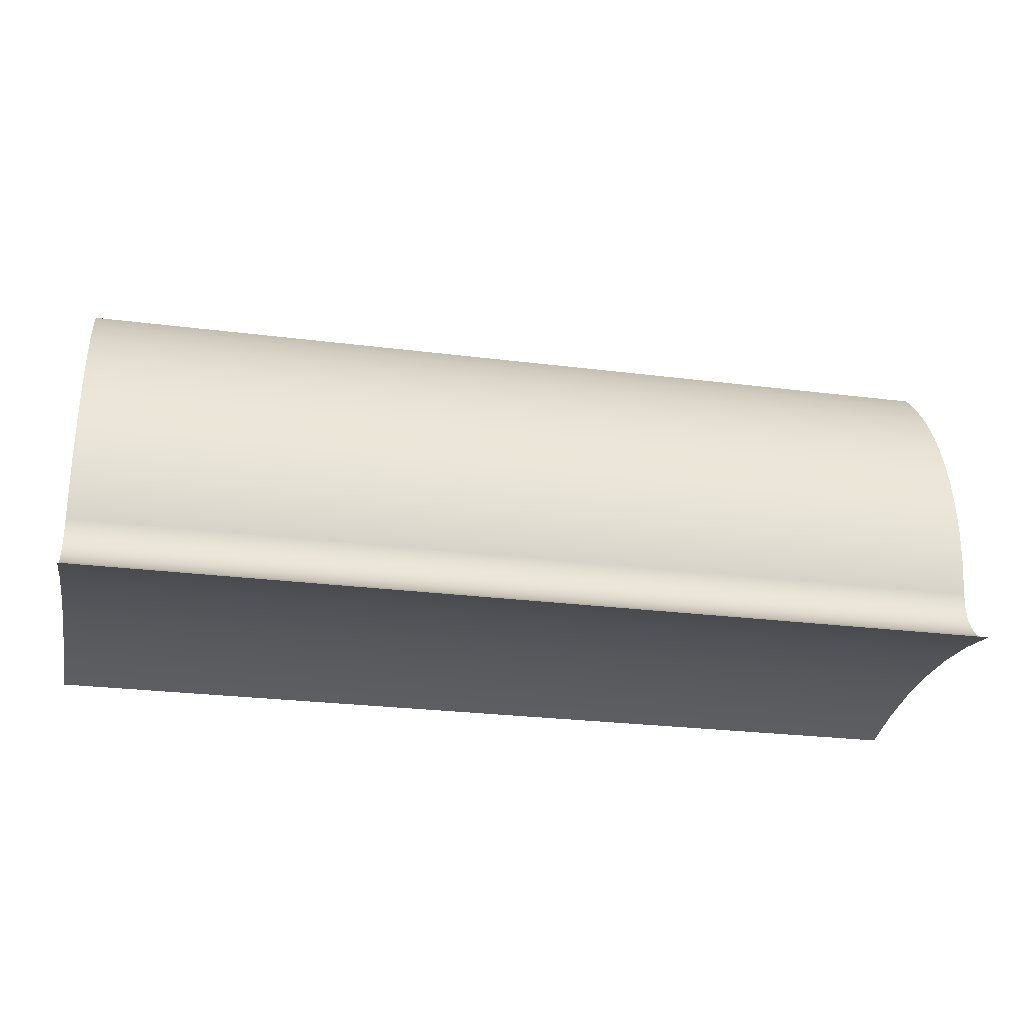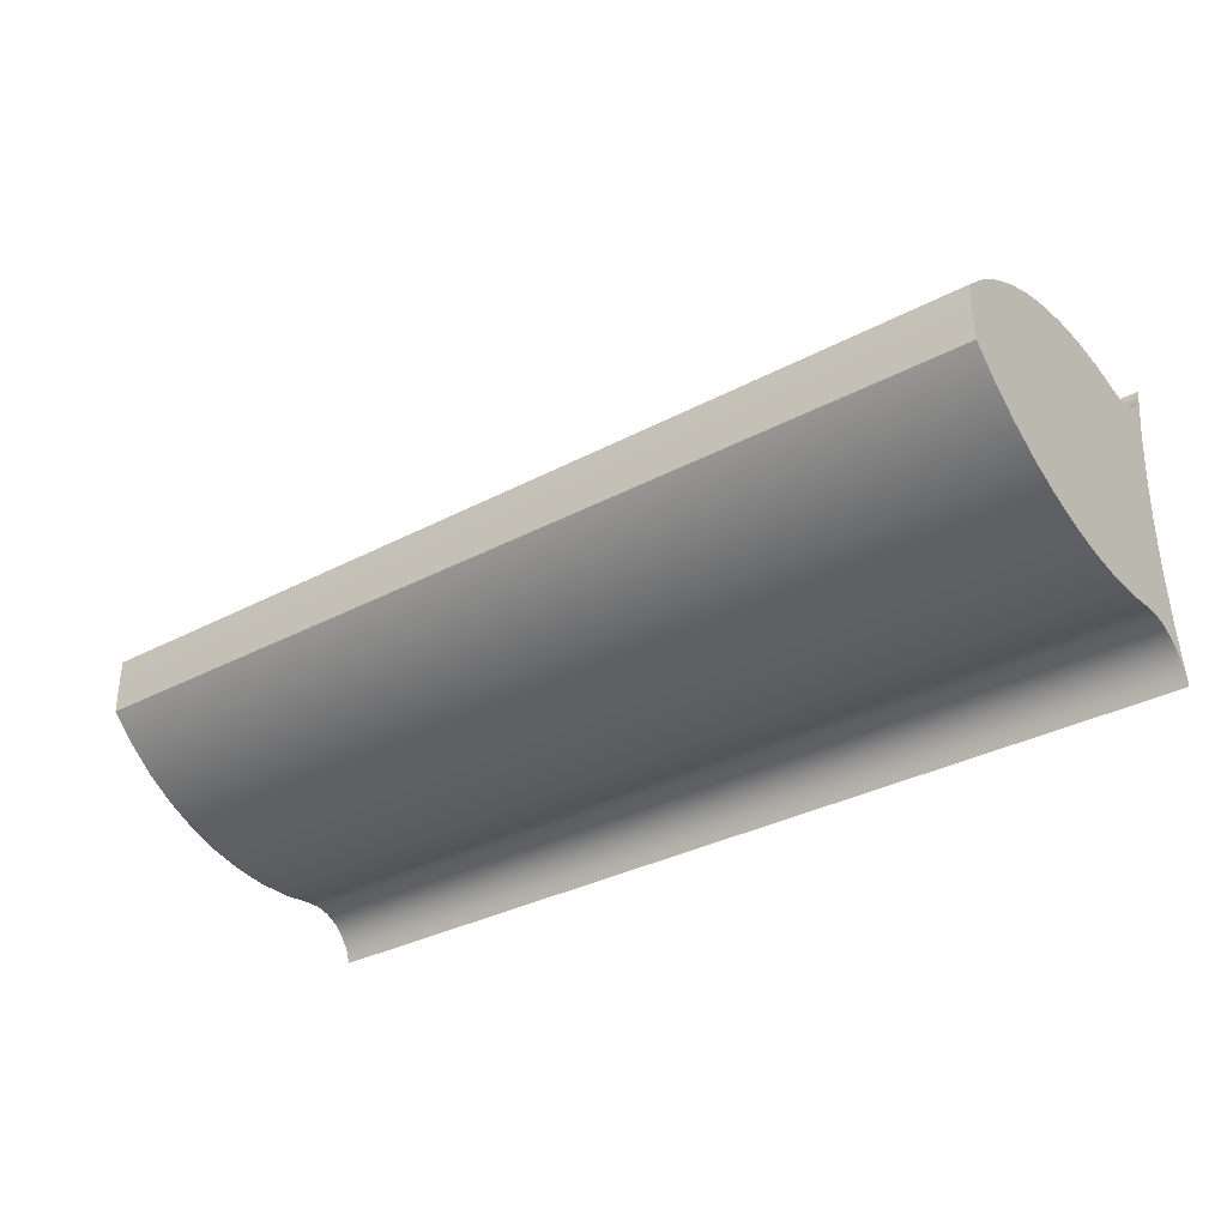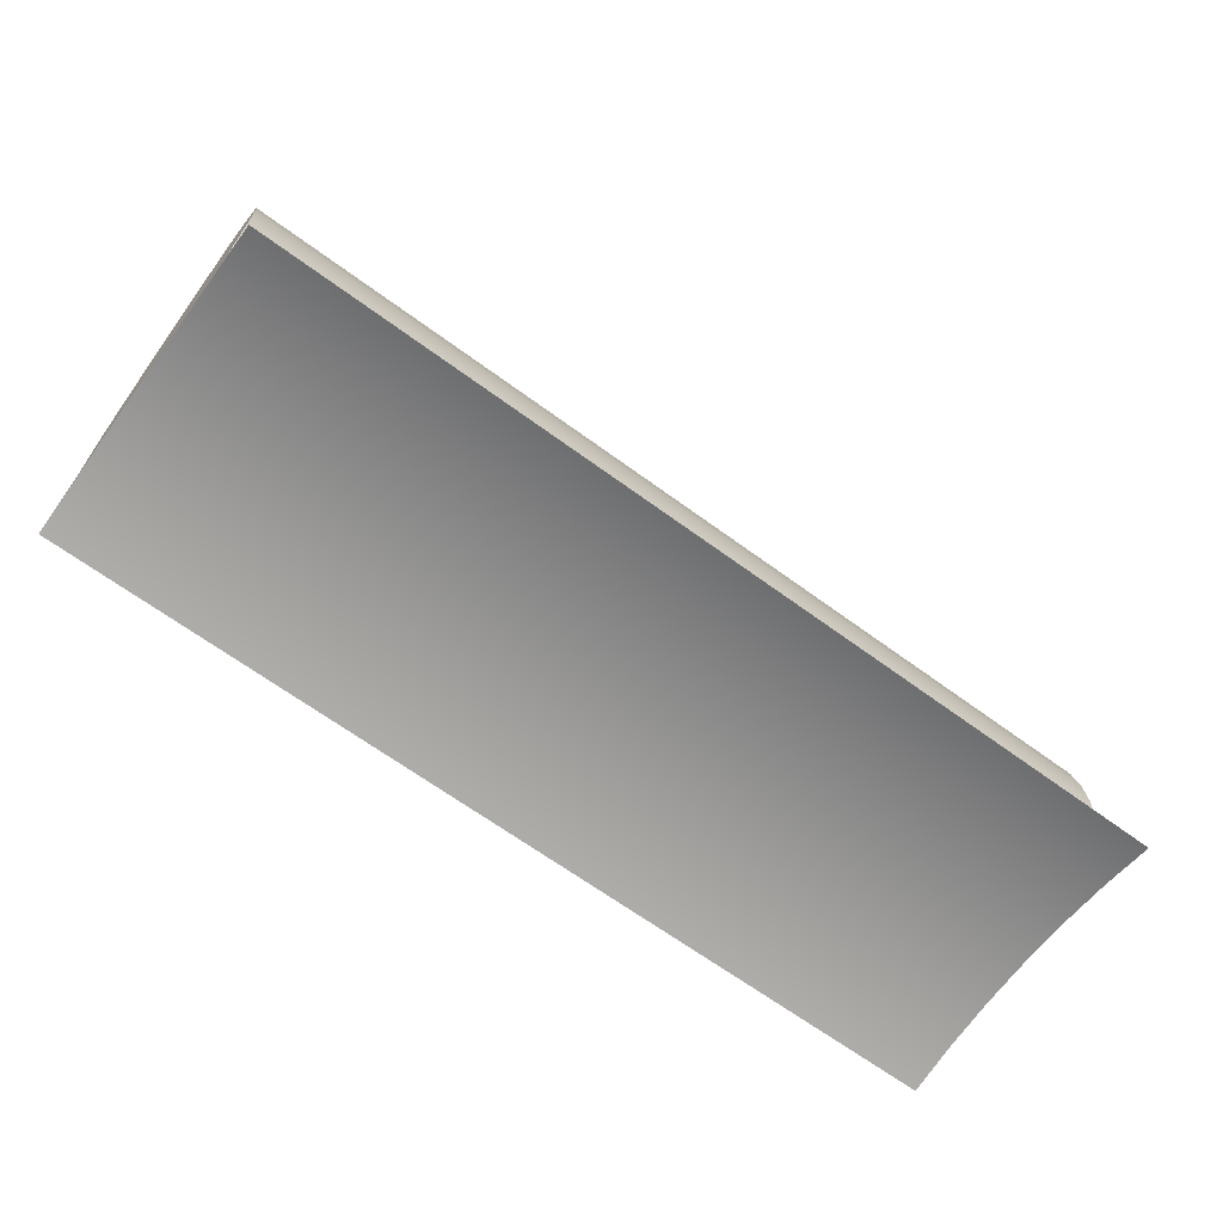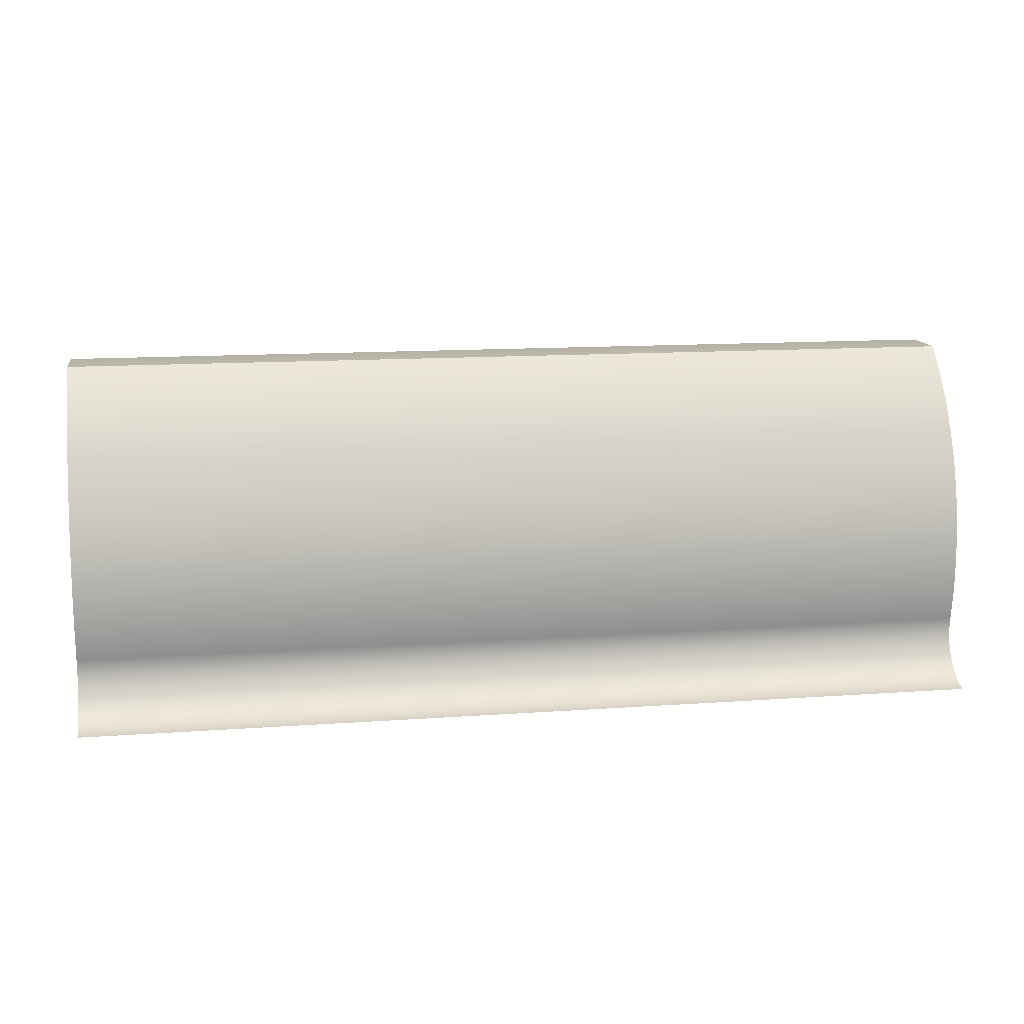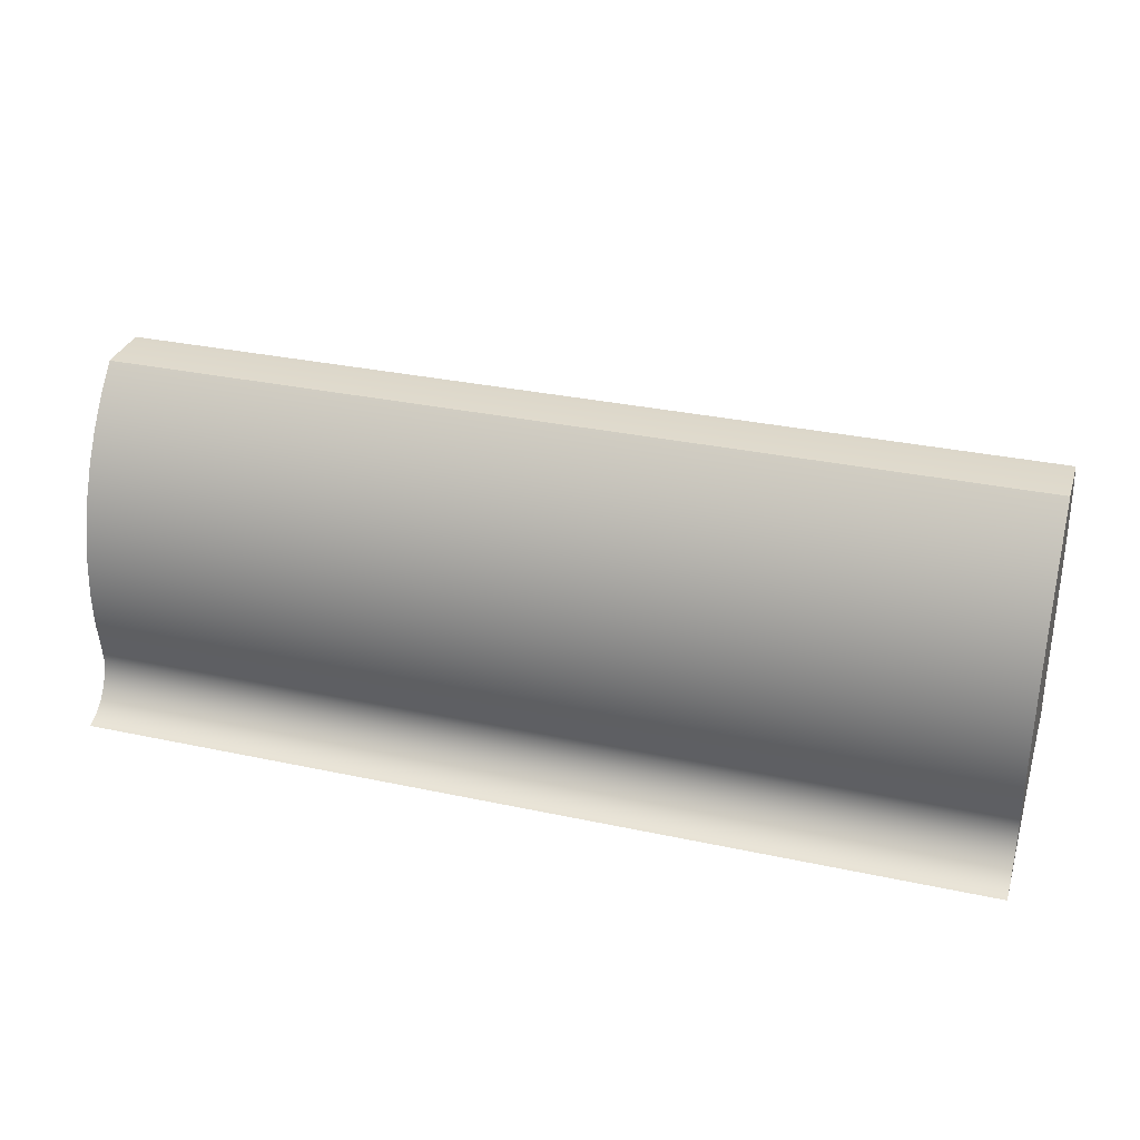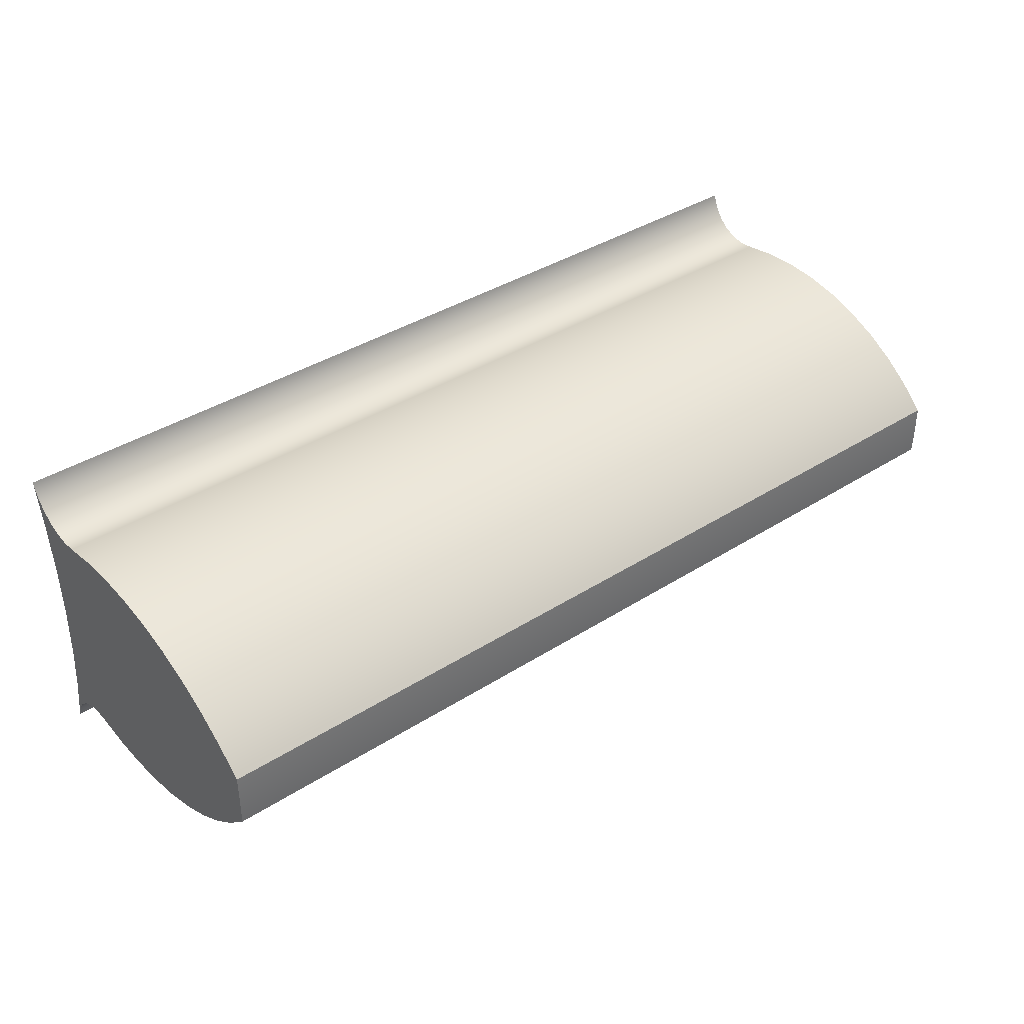
<metadata>
{"format":"obj","ext":"obj","renderer":"f3d","projection":"perspective","resolution":1024,"background":"white","views":[{"elev":-26.6,"azim":-11.2,"up":"+Y"},{"elev":-34.0,"azim":-144.4,"up":"+Z"},{"elev":-66.1,"azim":143.6,"up":"+Y"},{"elev":13.1,"azim":-9.4,"up":"+Y"},{"elev":31.9,"azim":16.8,"up":"+Y"},{"elev":38.4,"azim":141.1,"up":"+Z"}]}
</metadata>
<code>
v 0 0.3702 -0.08575
v 0 0.3729 -0.07839
v 0 0.3775 -0.07199
v 0 0.3835 -0.06695
v 0 0.3906 -0.06363
v 0 0.3983 -0.06225
v 0 0.4062 -0.06288
v 0.5 0.4062 -0.06288
v 0.5 0.3983 -0.06225
v 0.5 0.3906 -0.06363
v 0.5 0.3835 -0.06695
v 0.5 0.3775 -0.07199
v 0.5 0.3729 -0.07839
v 0.5 0.3702 -0.08575
v 0 0.4062 -0.06288
v 0 0.4246 -0.06574
v 0 0.4433 -0.06649
v 0 0.4619 -0.06511
v 0 0.4802 -0.06163
v 0 0.4981 -0.05609
v 0 0.5152 -0.04856
v 0 0.5313 -0.03914
v 0 0.5462 -0.02795
v 0 0.5598 -0.01513
v 0.5 0.5598 -0.01513
v 0.5 0.5462 -0.02795
v 0.5 0.5313 -0.03914
v 0.5 0.5152 -0.04856
v 0.5 0.4981 -0.05609
v 0.5 0.4802 -0.06163
v 0.5 0.4619 -0.06511
v 0.5 0.4433 -0.06649
v 0.5 0.4246 -0.06574
v 0.5 0.4062 -0.06288
v 0.5 0.4062 -0.06288
v 0.5 0.4246 -0.06574
v 0.5 0.4433 -0.06649
v 0.5 0.4619 -0.06511
v 0.5 0.4802 -0.06163
v 0.5 0.4981 -0.05609
v 0.5 0.5152 -0.04856
v 0.5 0.5313 -0.03914
v 0.5 0.5462 -0.02795
v 0.5 0.5598 -0.01513
v 0.5 0.56 -0.005044
v 0.5 0.56 0.005044
v 0.5 0.5598 0.01513
v 0.5 0.5462 0.02795
v 0.5 0.5313 0.03914
v 0.5 0.5152 0.04856
v 0.5 0.4981 0.05609
v 0.5 0.4802 0.06163
v 0.5 0.4619 0.06511
v 0.5 0.4433 0.06649
v 0.5 0.4246 0.06574
v 0.5 0.4062 0.06288
v 0.5 0.3983 0.06225
v 0.5 0.3906 0.06363
v 0.5 0.3835 0.06695
v 0.5 0.3775 0.07199
v 0.5 0.3729 0.07839
v 0.5 0.3702 0.08575
v 0.5 0.3756 0.05744
v 0.5 0.3789 0.0288
v 0.5 0.38 4.163e-17
v 0.5 0.3789 -0.0288
v 0.5 0.3756 -0.05744
v 0.5 0.3702 -0.08575
v 0.5 0.3729 -0.07839
v 0.5 0.3775 -0.07199
v 0.5 0.3835 -0.06695
v 0.5 0.3906 -0.06363
v 0.5 0.3983 -0.06225
v 0 0.5598 -0.01513
v 0 0.5462 -0.02795
v 0 0.5313 -0.03914
v 0 0.5152 -0.04856
v 0 0.4981 -0.05609
v 0 0.4802 -0.06163
v 0 0.4619 -0.06511
v 0 0.4433 -0.06649
v 0 0.4246 -0.06574
v 0 0.4062 -0.06288
v 0 0.3983 -0.06225
v 0 0.3906 -0.06363
v 0 0.3835 -0.06695
v 0 0.3775 -0.07199
v 0 0.3729 -0.07839
v 0 0.3702 -0.08575
v 0 0.3756 -0.05744
v 0 0.3789 -0.0288
v 0 0.38 1.388e-17
v 0 0.3789 0.0288
v 0 0.3756 0.05744
v 0 0.3702 0.08575
v 0 0.3729 0.07839
v 0 0.3775 0.07199
v 0 0.3835 0.06695
v 0 0.3906 0.06363
v 0 0.3983 0.06225
v 0 0.4062 0.06288
v 0 0.4246 0.06574
v 0 0.4433 0.06649
v 0 0.4619 0.06511
v 0 0.4802 0.06163
v 0 0.4981 0.05609
v 0 0.5152 0.04856
v 0 0.5313 0.03914
v 0 0.5462 0.02795
v 0 0.5598 0.01513
v 0 0.56 0.005044
v 0 0.56 -0.005044
v 0 0.5598 0.01513
v 0 0.5462 0.02795
v 0 0.5313 0.03914
v 0 0.5152 0.04856
v 0 0.4981 0.05609
v 0 0.4802 0.06163
v 0 0.4619 0.06511
v 0 0.4433 0.06649
v 0 0.4246 0.06574
v 0 0.4062 0.06288
v 0.5 0.4062 0.06288
v 0.5 0.4246 0.06574
v 0.5 0.4433 0.06649
v 0.5 0.4619 0.06511
v 0.5 0.4802 0.06163
v 0.5 0.4981 0.05609
v 0.5 0.5152 0.04856
v 0.5 0.5313 0.03914
v 0.5 0.5462 0.02795
v 0.5 0.5598 0.01513
v 0 0.3702 0.08575
v 0 0.3756 0.05744
v 0 0.3789 0.0288
v 0 0.38 1.388e-17
v 0 0.3789 -0.0288
v 0 0.3756 -0.05744
v 0 0.3702 -0.08575
v 0.5 0.3702 -0.08575
v 0.5 0.3756 -0.05744
v 0.5 0.3789 -0.0288
v 0.5 0.38 4.163e-17
v 0.5 0.3789 0.0288
v 0.5 0.3756 0.05744
v 0.5 0.3702 0.08575
v 0 0.4062 0.06288
v 0 0.3983 0.06225
v 0 0.3906 0.06363
v 0 0.3835 0.06695
v 0 0.3775 0.07199
v 0 0.3729 0.07839
v 0 0.3702 0.08575
v 0.5 0.3702 0.08575
v 0.5 0.3729 0.07839
v 0.5 0.3775 0.07199
v 0.5 0.3835 0.06695
v 0.5 0.3906 0.06363
v 0.5 0.3983 0.06225
v 0.5 0.4062 0.06288
v 0 0.5598 -0.01513
v 0 0.56 -0.005044
v 0 0.56 0.005044
v 0 0.5598 0.01513
v 0.5 0.5598 0.01513
v 0.5 0.56 0.005044
v 0.5 0.56 -0.005044
v 0.5 0.5598 -0.01513
f 14 1 13
f 13 1 2
f 13 2 12
f 12 2 3
f 12 3 11
f 11 3 4
f 11 4 10
f 10 4 5
f 10 5 9
f 9 5 6
f 9 6 8
f 8 6 7
f 34 15 33
f 33 15 16
f 33 16 32
f 32 16 17
f 32 17 31
f 31 17 18
f 31 18 30
f 30 18 19
f 30 19 29
f 29 19 20
f 29 20 28
f 28 20 21
f 28 21 27
f 27 21 22
f 27 22 26
f 26 22 23
f 26 23 25
f 25 23 24
f 73 35 66
f 66 35 36
f 66 36 65
f 65 36 37
f 65 37 54
f 54 37 53
f 53 37 38
f 53 38 52
f 52 38 39
f 52 39 51
f 51 39 40
f 51 40 50
f 50 40 41
f 50 41 49
f 49 41 42
f 49 42 48
f 48 42 43
f 48 43 46
f 46 43 45
f 45 43 44
f 46 47 48
f 54 55 65
f 65 55 64
f 64 55 56
f 64 56 57
f 57 58 64
f 64 58 63
f 63 58 59
f 63 59 60
f 60 61 63
f 63 61 62
f 73 66 72
f 72 66 67
f 72 67 71
f 71 67 70
f 70 67 69
f 69 67 68
f 74 75 112
f 112 75 109
f 112 109 111
f 111 109 110
f 109 75 108
f 108 75 76
f 108 76 107
f 107 76 77
f 107 77 106
f 106 77 78
f 106 78 105
f 105 78 79
f 105 79 104
f 104 79 80
f 104 80 103
f 103 80 81
f 103 81 92
f 92 81 82
f 92 82 91
f 91 82 83
f 91 83 84
f 84 85 91
f 91 85 90
f 90 85 86
f 90 86 87
f 87 88 90
f 90 88 89
f 103 92 102
f 102 92 93
f 102 93 101
f 101 93 100
f 100 93 99
f 99 93 94
f 99 94 98
f 98 94 97
f 97 94 96
f 96 94 95
f 132 113 131
f 131 113 114
f 131 114 130
f 130 114 115
f 130 115 129
f 129 115 116
f 129 116 128
f 128 116 117
f 128 117 127
f 127 117 118
f 127 118 126
f 126 118 119
f 126 119 125
f 125 119 120
f 125 120 124
f 124 120 121
f 124 121 123
f 123 121 122
f 146 133 145
f 145 133 134
f 145 134 144
f 144 134 135
f 144 135 143
f 143 135 136
f 143 136 142
f 142 136 137
f 142 137 141
f 141 137 138
f 141 138 140
f 140 138 139
f 160 147 159
f 159 147 148
f 159 148 158
f 158 148 149
f 158 149 157
f 157 149 150
f 157 150 156
f 156 150 151
f 156 151 155
f 155 151 152
f 155 152 154
f 154 152 153
f 168 161 167
f 167 161 162
f 167 162 166
f 166 162 163
f 166 163 165
f 165 163 164

</code>
